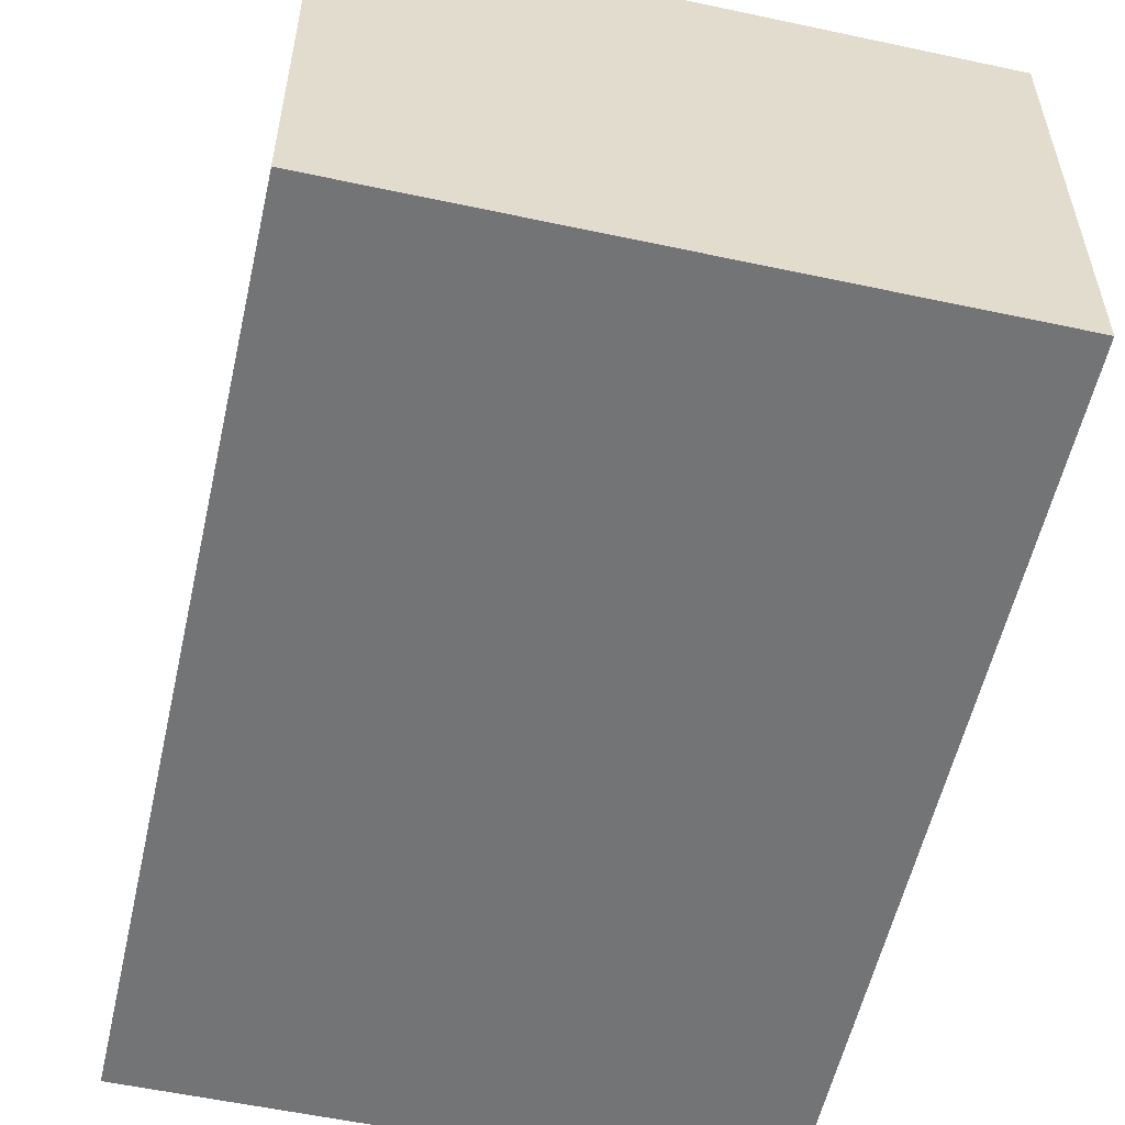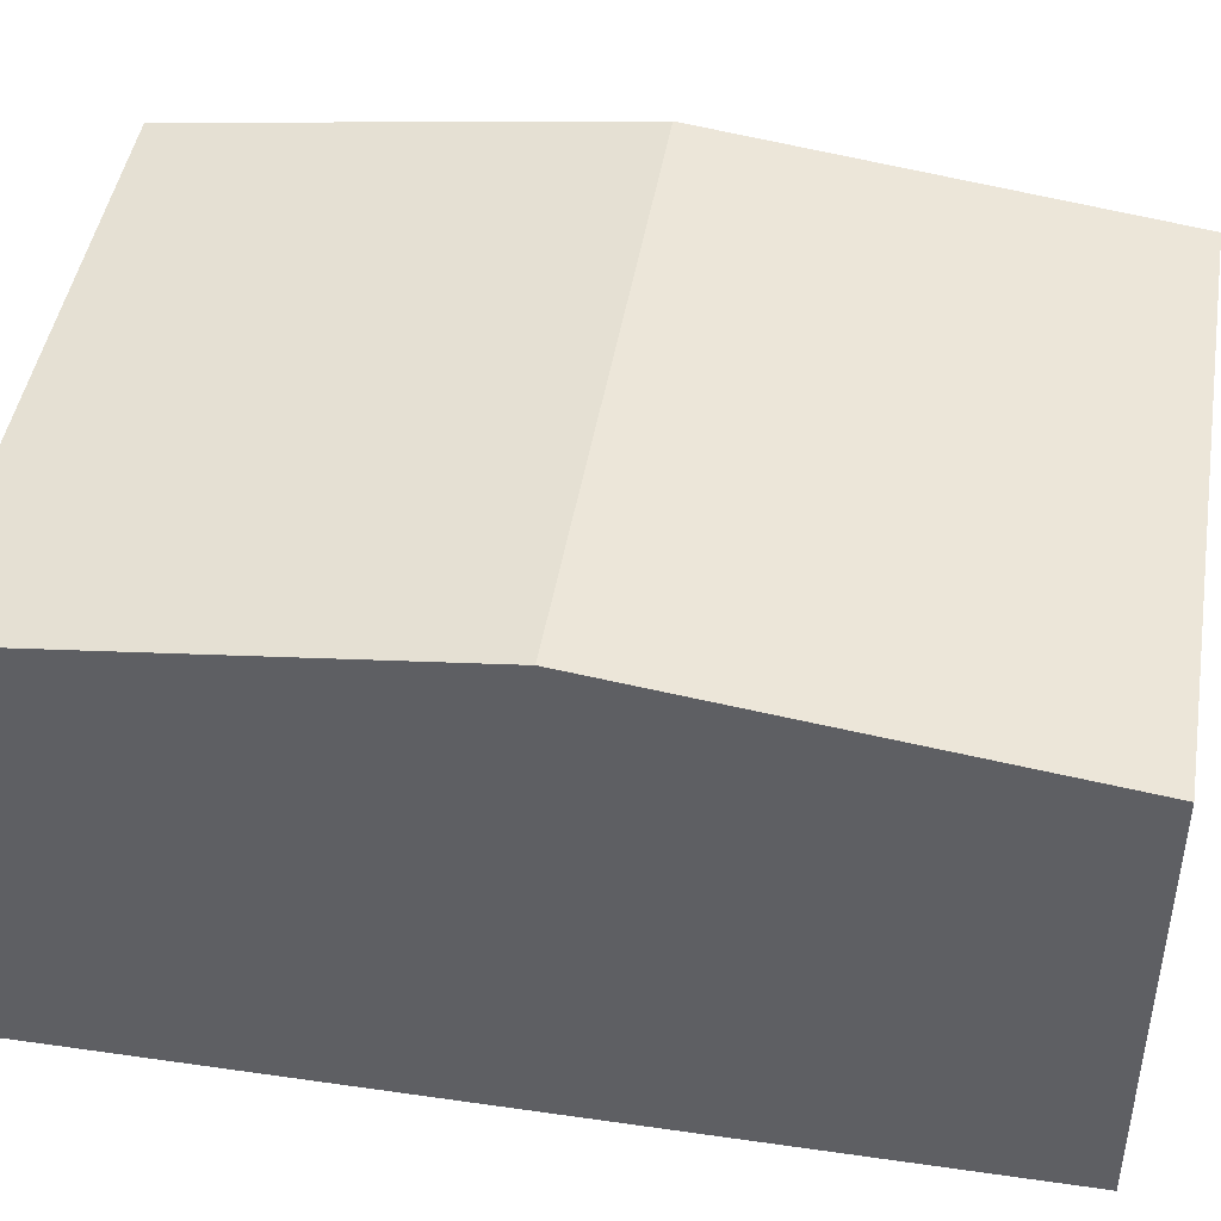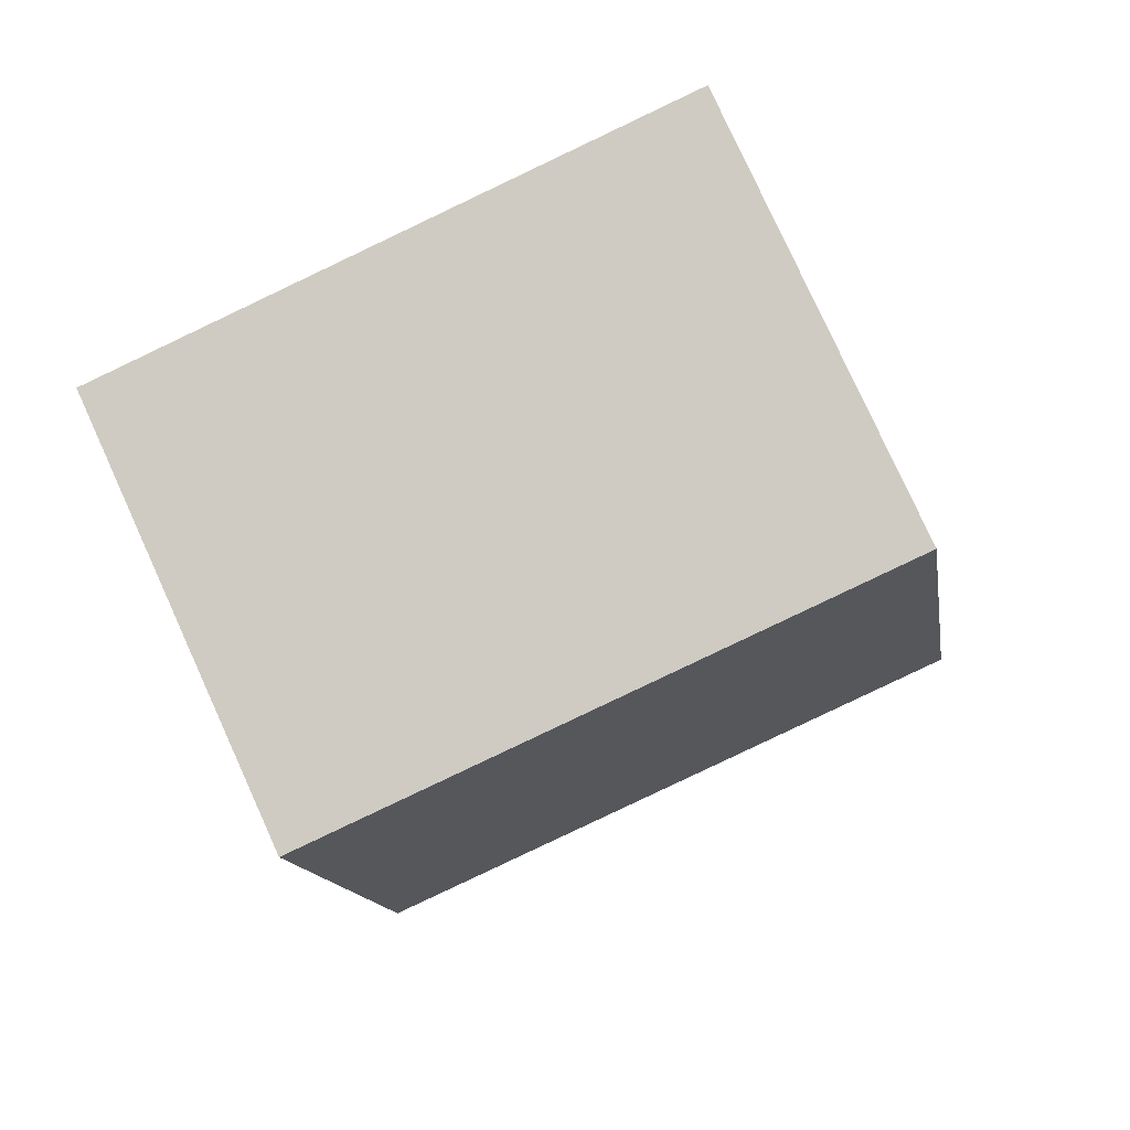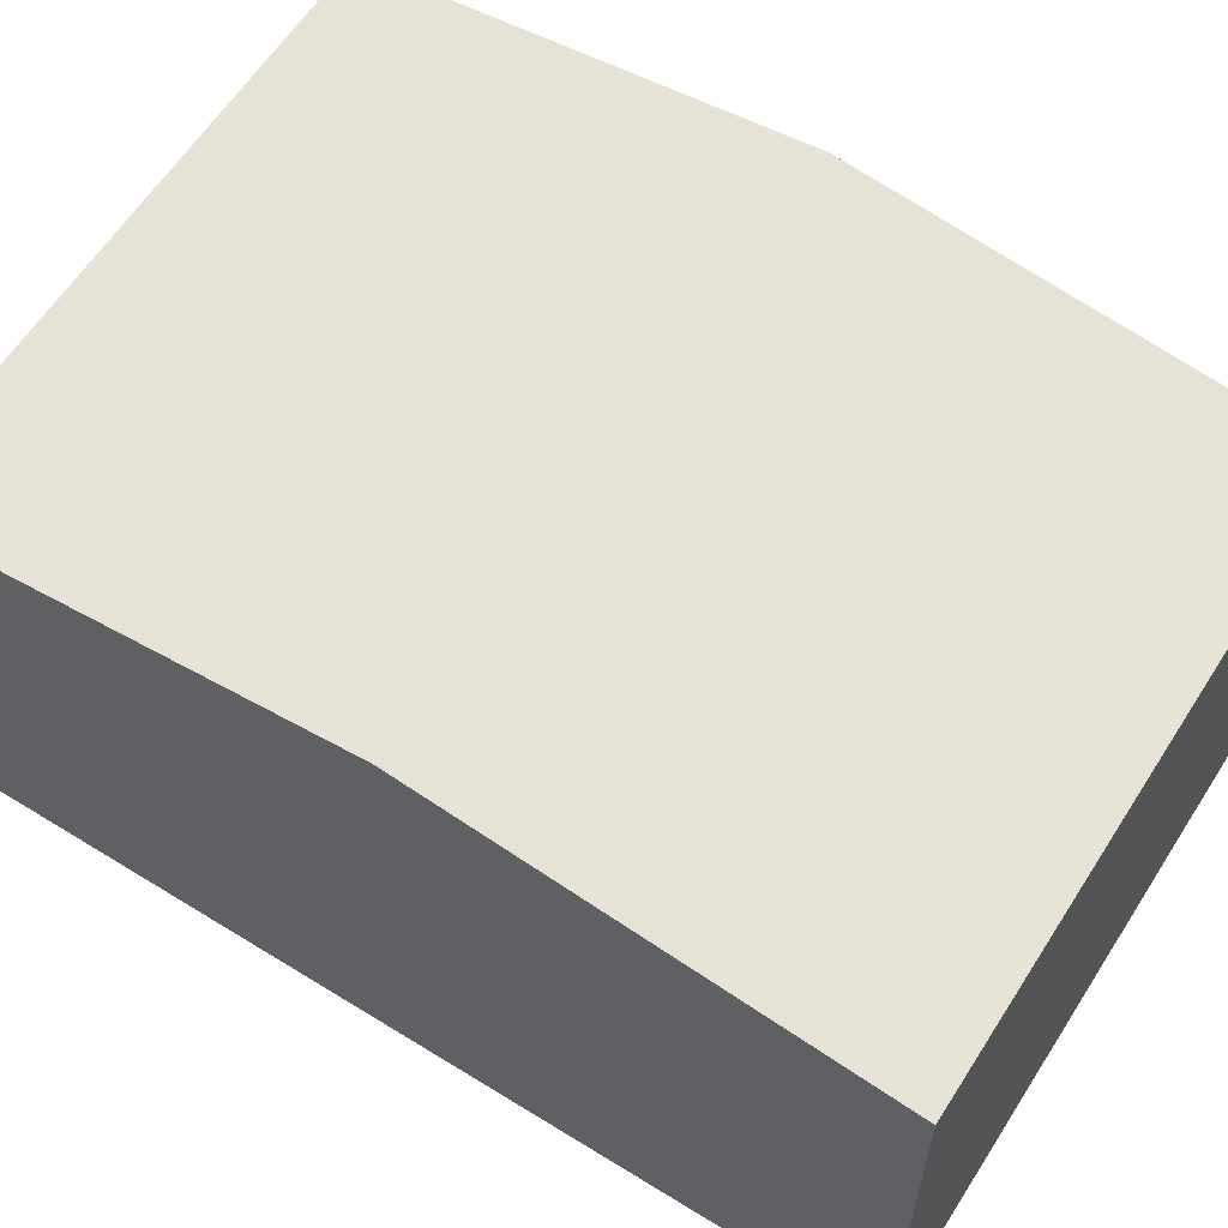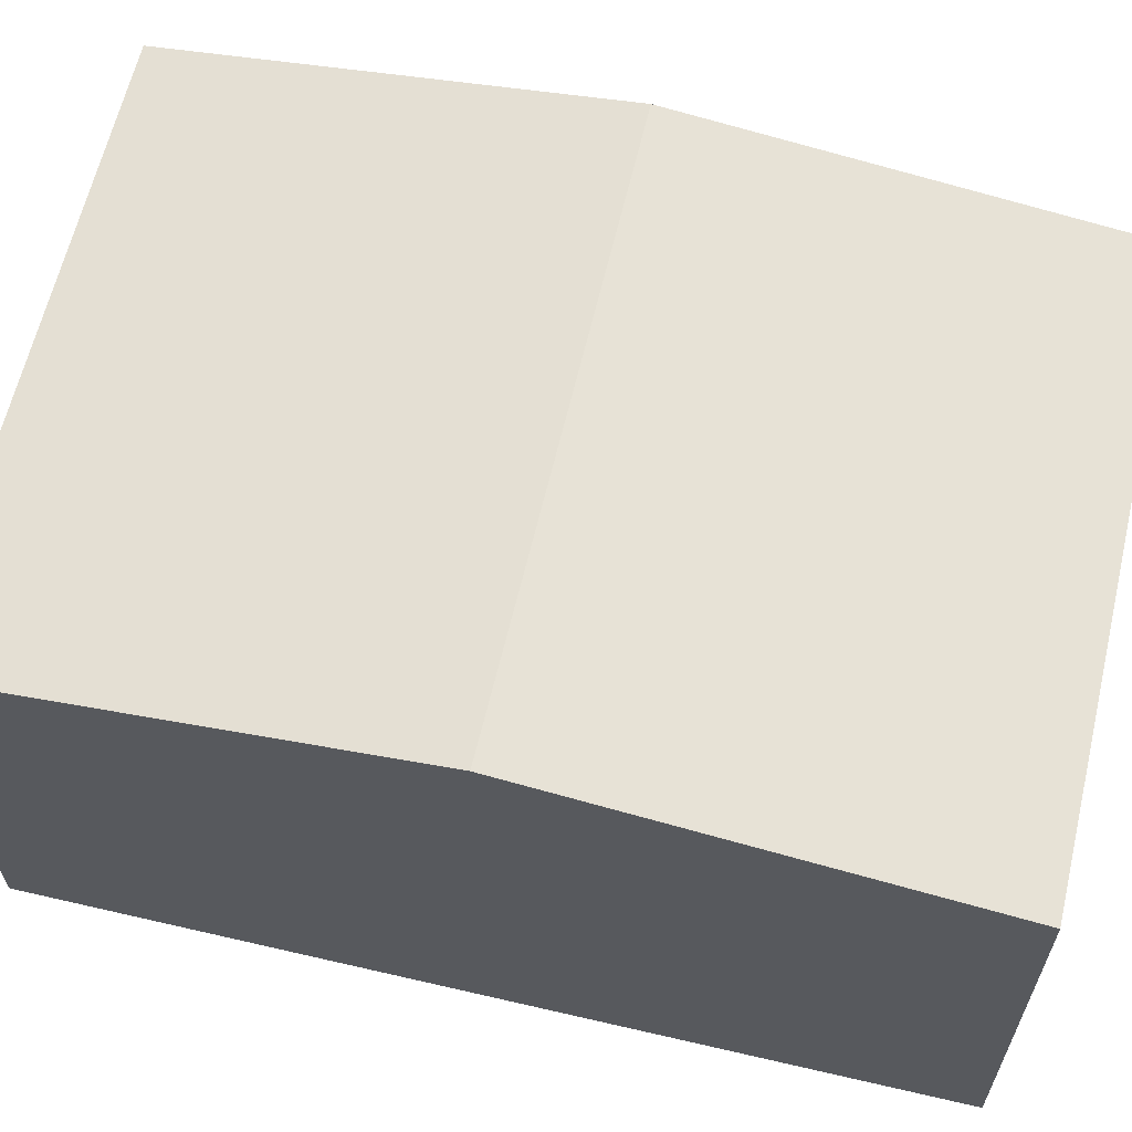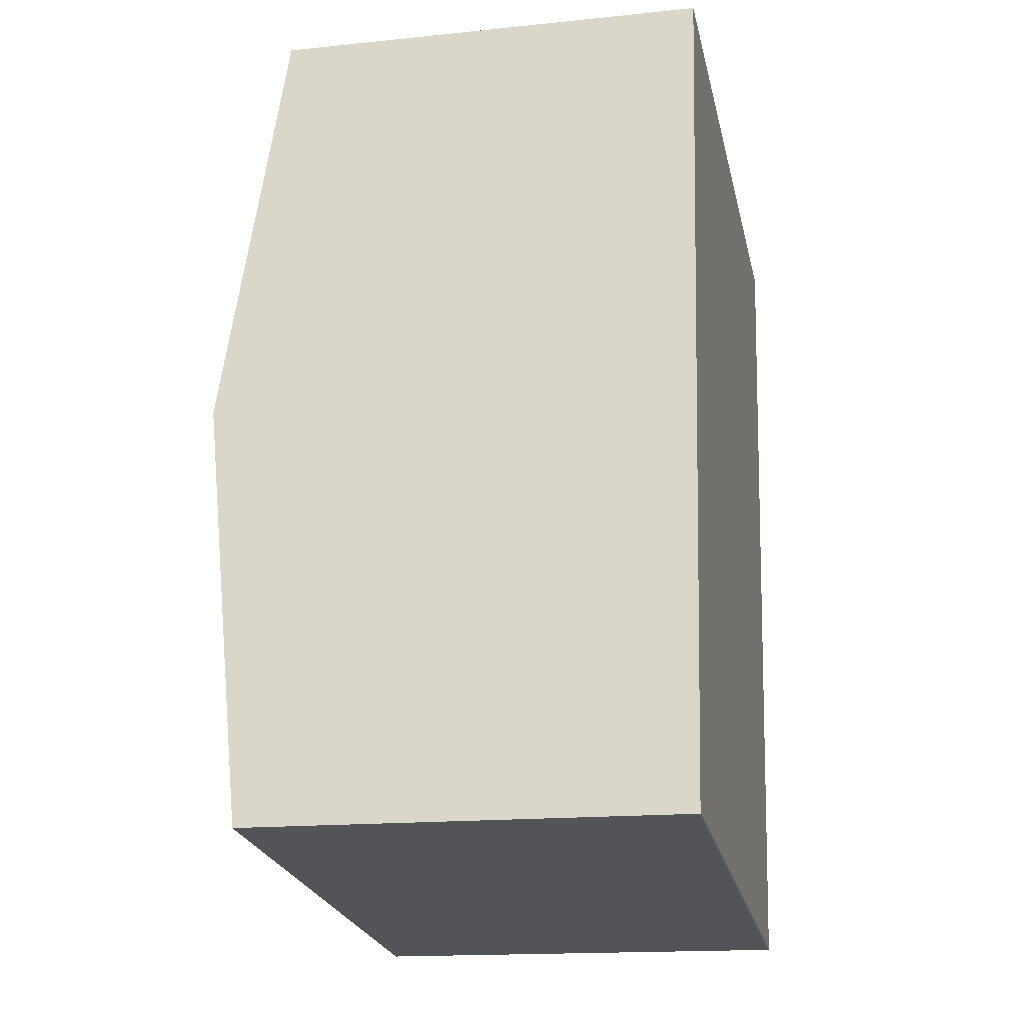
<metadata>
{"format":"obj","ext":"obj","renderer":"f3d","projection":"perspective","resolution":1024,"background":"white","views":[{"elev":-56.1,"azim":-5.9,"up":"+Y"},{"elev":45.3,"azim":106.2,"up":"+Y"},{"elev":79.4,"azim":155.5,"up":"+Z"},{"elev":60.7,"azim":-50.9,"up":"+Y"},{"elev":62.9,"azim":110.0,"up":"+Y"},{"elev":-16.2,"azim":-77.9,"up":"+Z"}]}
</metadata>
<code>
v  3.721 2.354 4.225
v  0.273 2.644 2.301
v  0.546 2.354 4.602
v  3.448 2.644 1.924
v  0 2.354 1.441e-16
v  3.175 2.354 -0.377
v  3.175 2.308e-17 -0.377
v  0 0 0
v  0.273 -1.409e-16 2.301
v  0.546 -2.818e-16 4.602
v  3.721 -2.587e-16 4.225
v  3.448 -1.178e-16 1.924
g defaultobject
f 1 2 3
f 2 1 4
f 5 4 6
f 4 5 2
f 7 5 6
f 5 7 8
f 8 2 5
f 2 8 3
f 3 8 9
f 3 9 10
f 10 1 3
f 1 10 11
f 4 7 6
f 7 4 1
f 7 1 12
f 12 1 11
f 9 11 10
f 11 9 8
f 11 8 12
f 12 8 7

</code>
